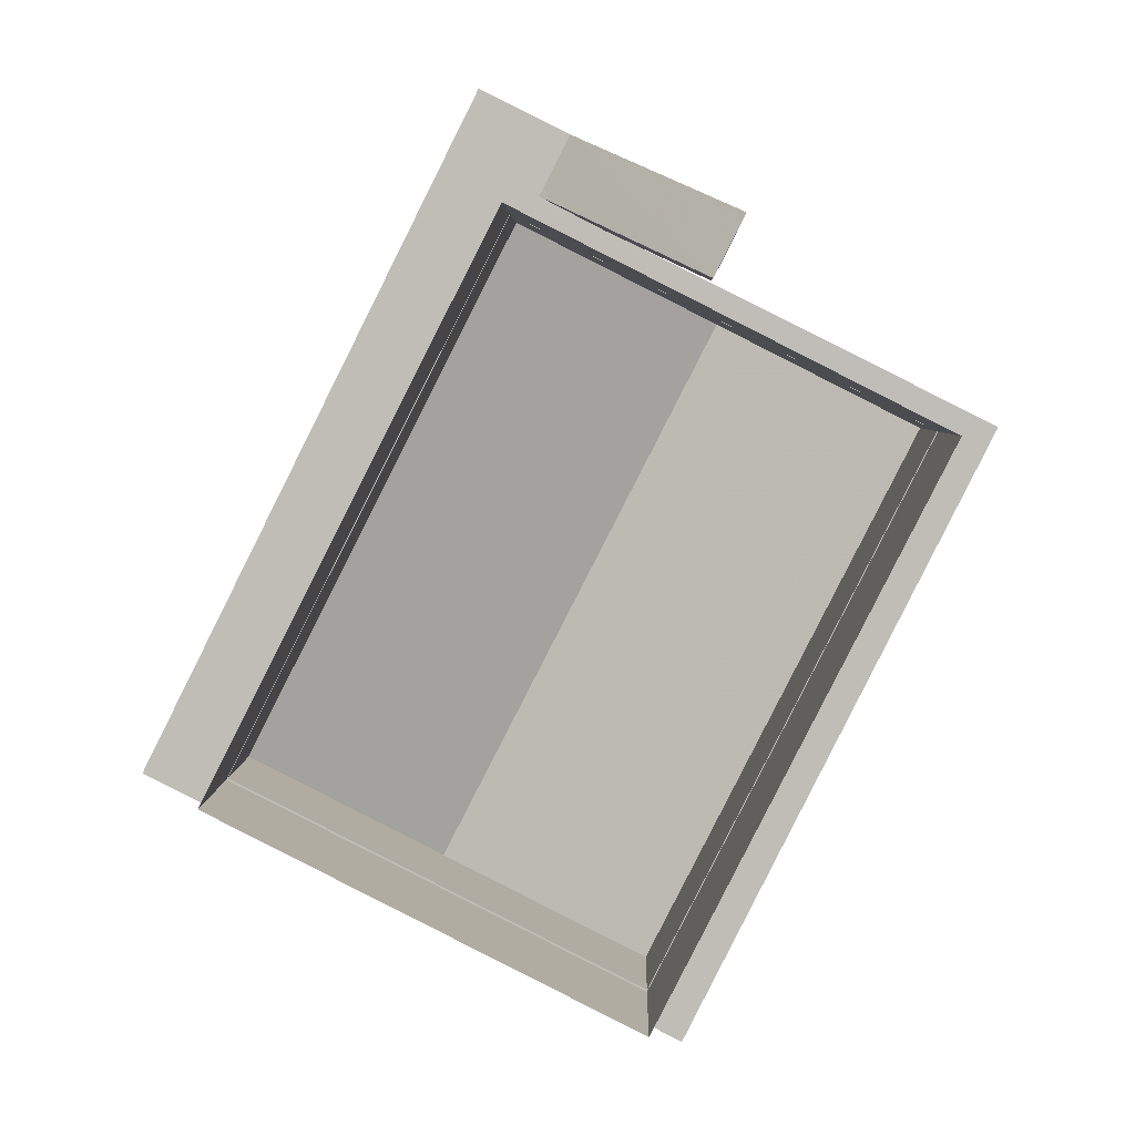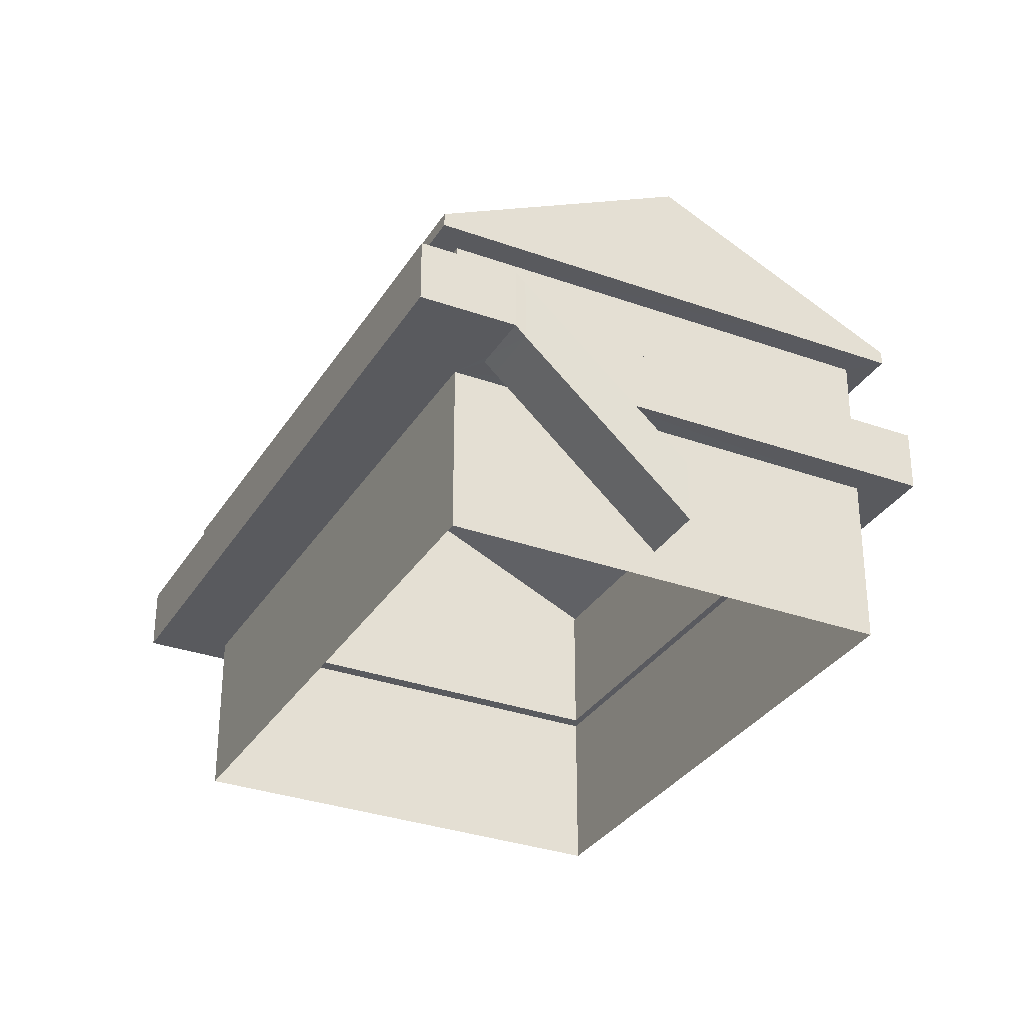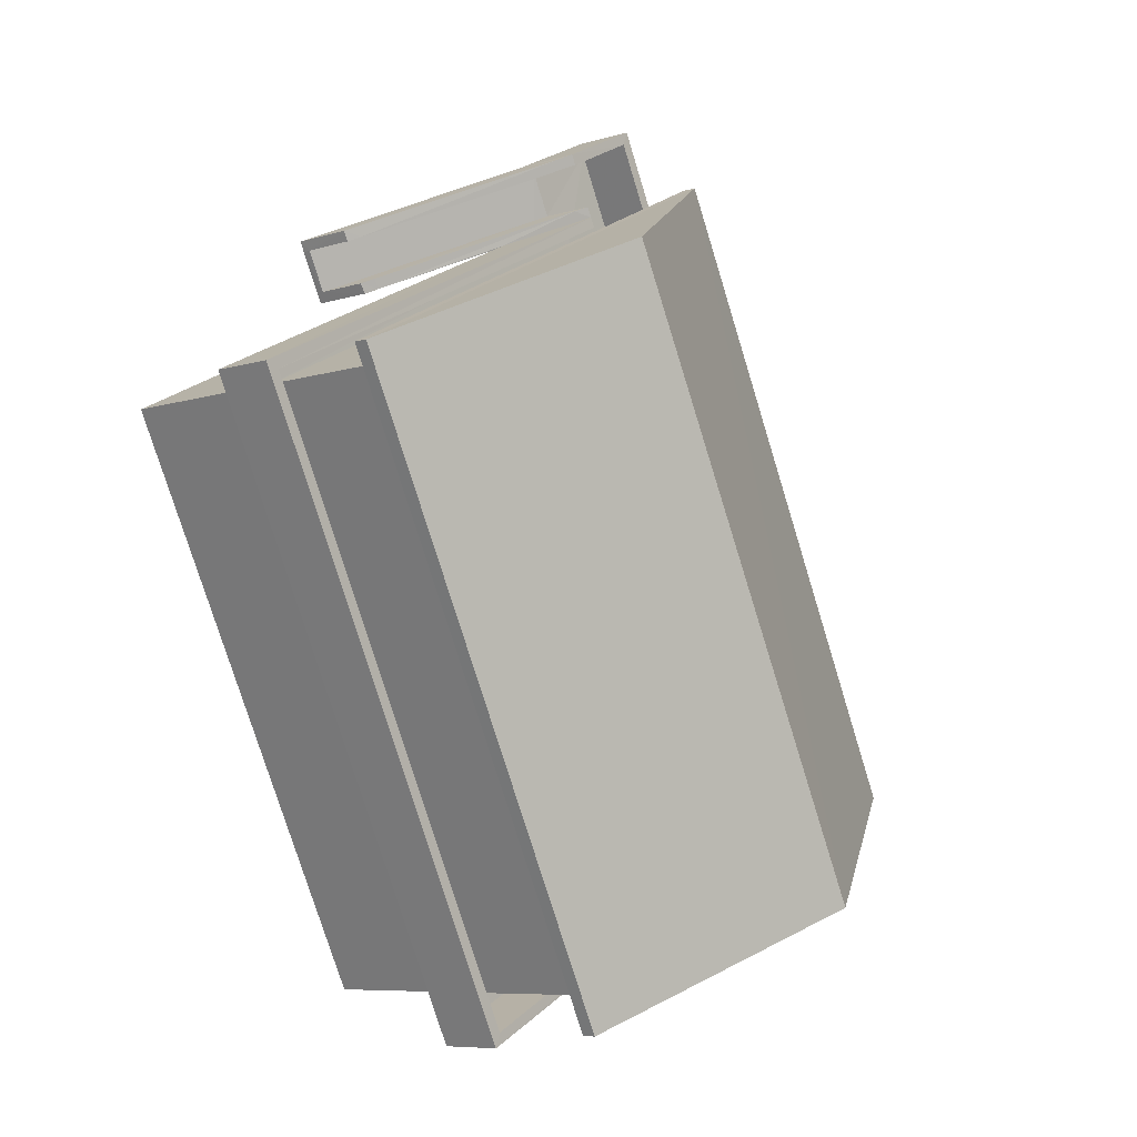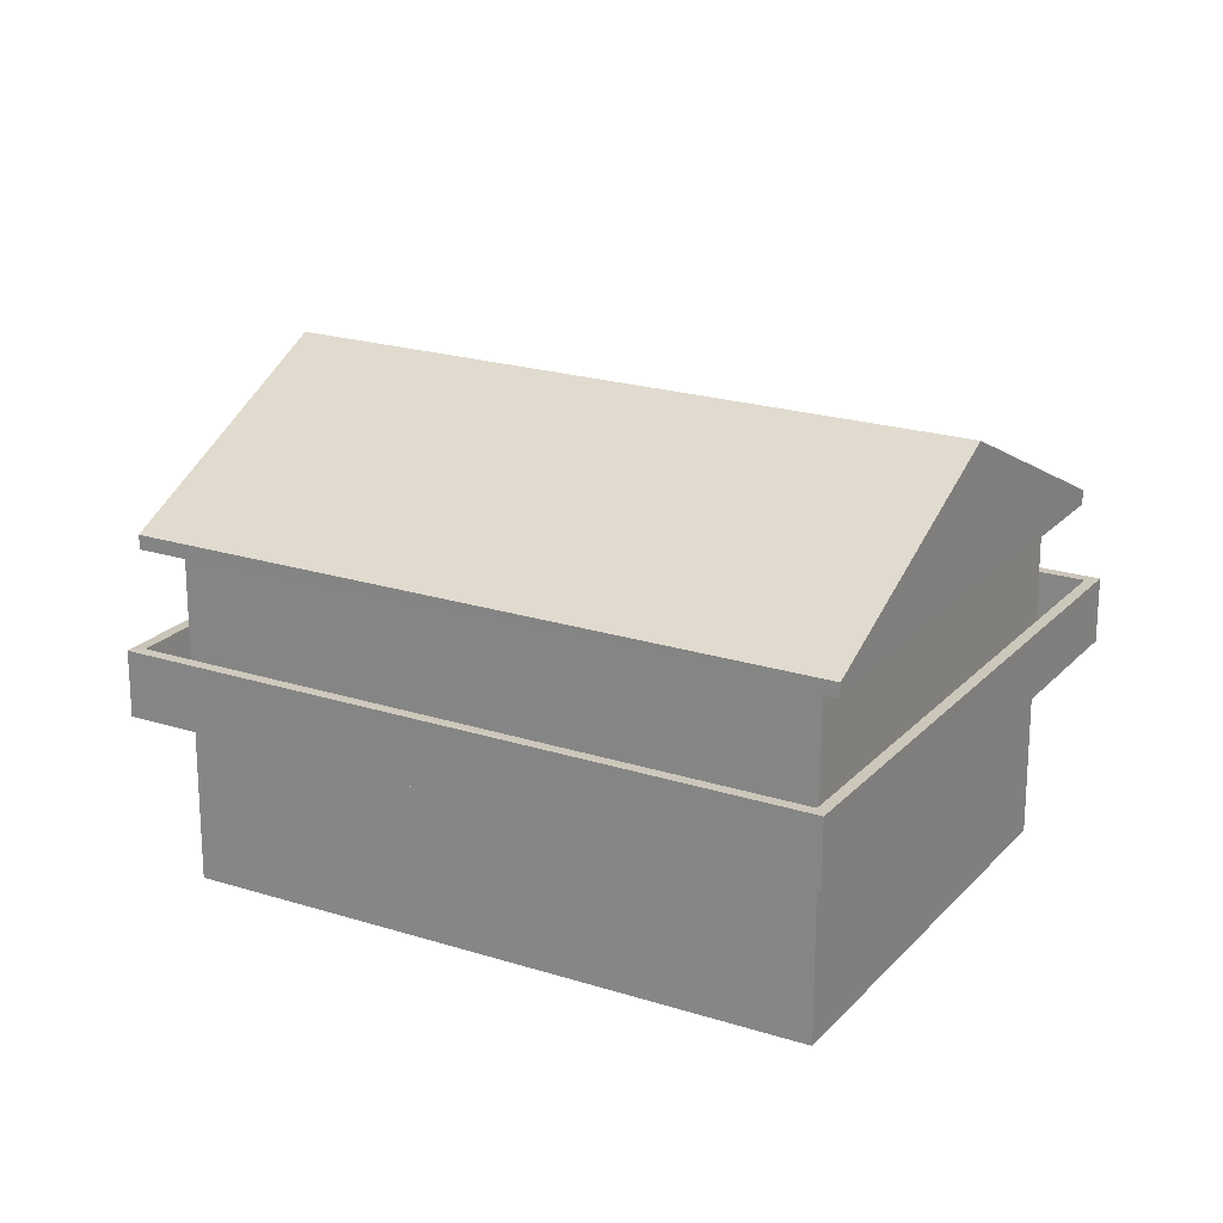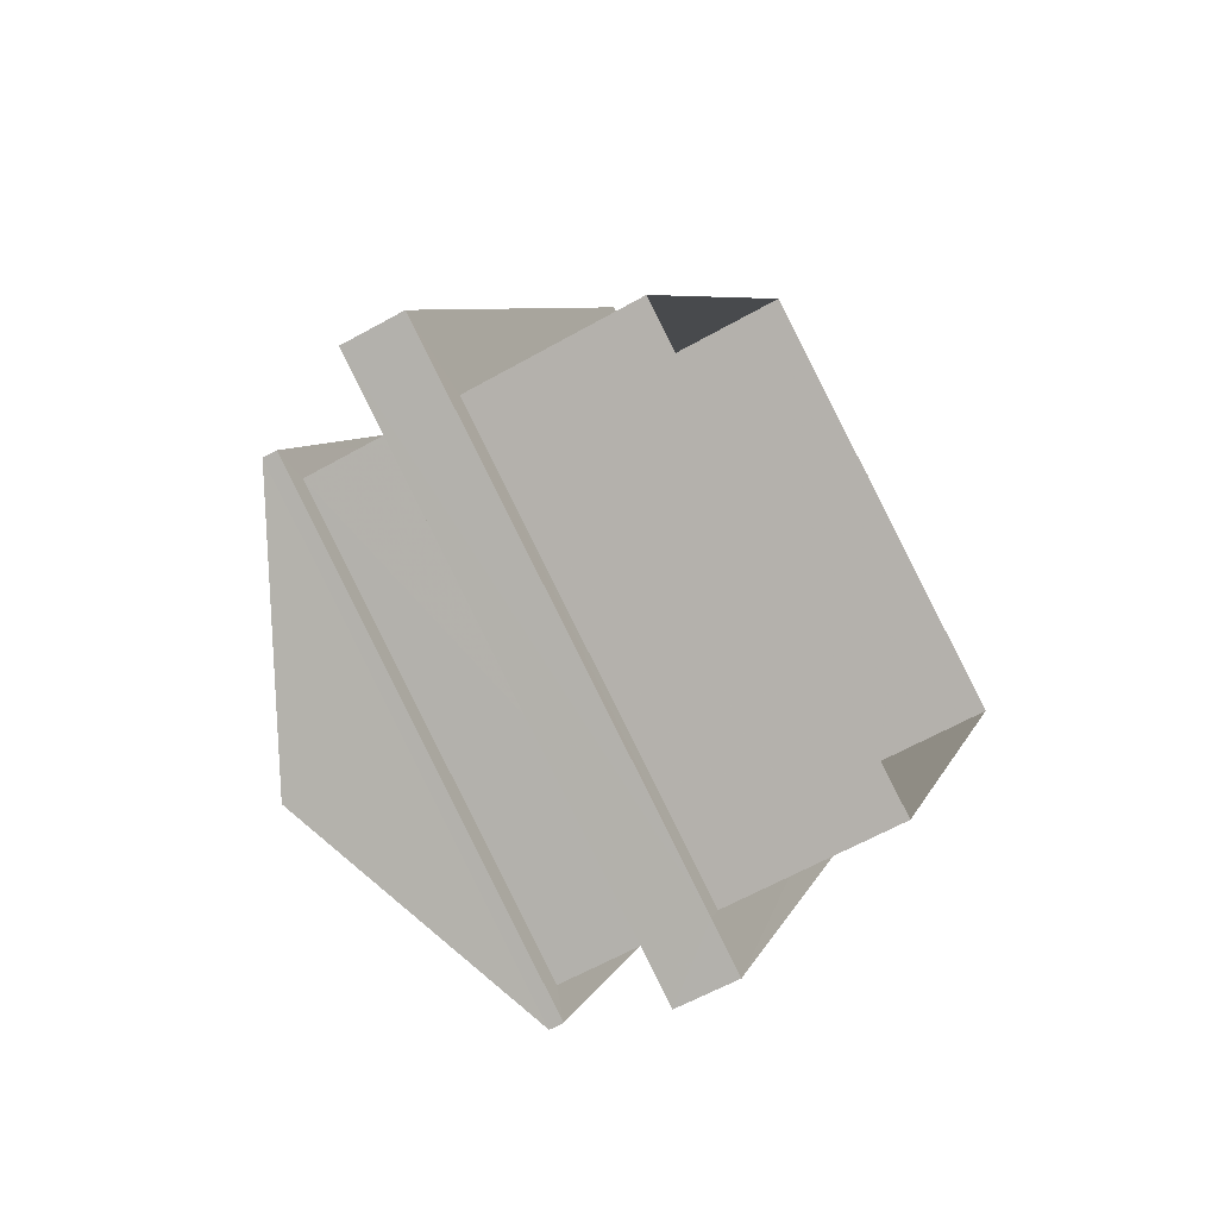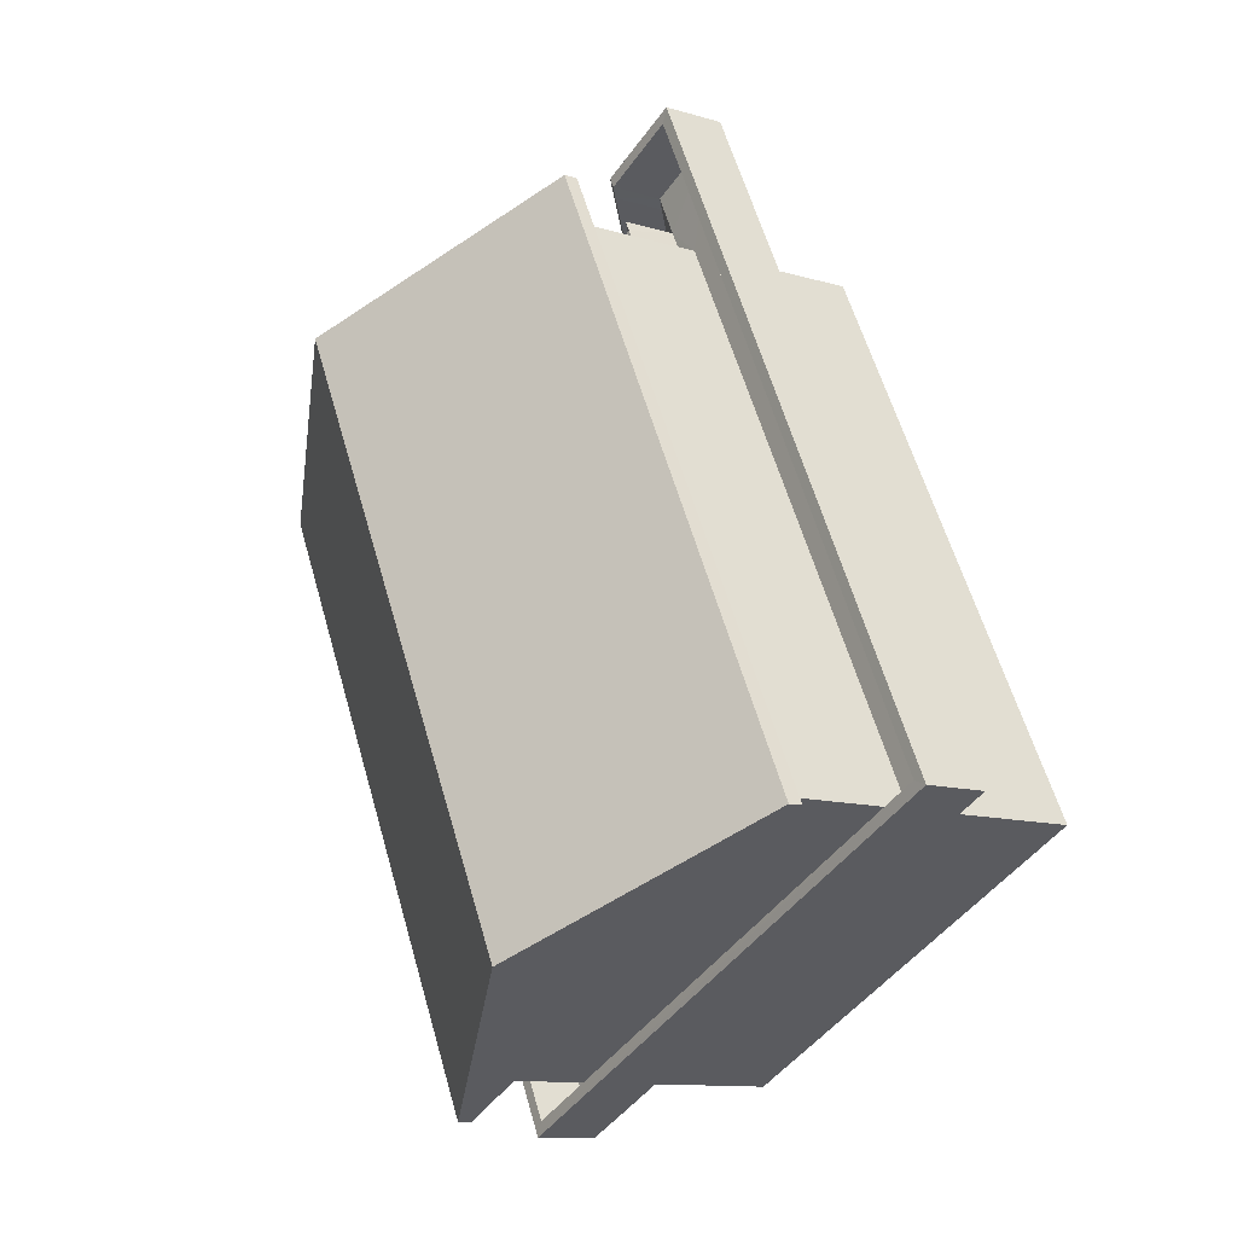
<metadata>
{"format":"obj","ext":"obj","renderer":"f3d","projection":"perspective","resolution":1024,"background":"white","views":[{"elev":4.4,"azim":-178.8,"up":"+Y"},{"elev":58.2,"azim":-180.0,"up":"+Y"},{"elev":-7.7,"azim":-49.5,"up":"+Y"},{"elev":21.4,"azim":-33.6,"up":"+Z"},{"elev":-60.2,"azim":120.2,"up":"+Y"},{"elev":-11.2,"azim":53.8,"up":"+Y"}]}
</metadata>
<code>
v -8.928e+04 -1.003e+05 1.853
v -8.928e+04 -1.003e+05 1.852
v -8.927e+04 -1.003e+05 1.853
v -8.928e+04 -1.003e+05 1.854
v -8.928e+04 -1.003e+05 2.244
v -8.928e+04 -1.003e+05 2.244
v -8.928e+04 -1.003e+05 2.067
v -8.928e+04 -1.003e+05 2.067
v -8.928e+04 -1.003e+05 5.017
v -8.928e+04 -1.003e+05 5.018
v -8.928e+04 -1.003e+05 5.017
v -8.928e+04 -1.003e+05 5.018
v -8.928e+04 -1.003e+05 5.017
v -8.927e+04 -1.003e+05 5.017
v -8.928e+04 -1.003e+05 5.017
v -8.928e+04 -1.003e+05 5.017
v -8.927e+04 -1.003e+05 5.018
v -8.928e+04 -1.003e+05 5.017
v -8.928e+04 -1.003e+05 5.02
v -8.927e+04 -1.003e+05 5.018
v -8.928e+04 -1.003e+05 5.02
v -8.928e+04 -1.003e+05 2.067
v -8.928e+04 -1.003e+05 7.773
v -8.928e+04 -1.003e+05 7.772
v -8.928e+04 -1.003e+05 7.773
v -8.928e+04 -1.003e+05 7.772
v -8.928e+04 -1.003e+05 4.84
v -8.928e+04 -1.003e+05 5.018
v -8.928e+04 -1.003e+05 5.02
v -8.928e+04 -1.003e+05 4.84
v -8.927e+04 -1.003e+05 7.773
v -8.928e+04 -1.003e+05 7.775
v -8.927e+04 -1.003e+05 7.773
v -8.928e+04 -1.003e+05 7.775
v -8.928e+04 -1.003e+05 5.17
v -8.928e+04 -1.003e+05 5.17
v -8.928e+04 -1.003e+05 5.17
v -8.928e+04 -1.003e+05 5.168
v -8.928e+04 -1.003e+05 5.168
v -8.928e+04 -1.003e+05 5.168
v -8.928e+04 -1.003e+05 6.167
v -8.928e+04 -1.003e+05 6.167
v -8.928e+04 -1.003e+05 5.99
v -8.928e+04 -1.003e+05 5.99
v -8.928e+04 -1.003e+05 5.167
v -8.928e+04 -1.003e+05 4.99
v -8.928e+04 -1.003e+05 4.99
v -8.928e+04 -1.003e+05 3.394
v -8.928e+04 -1.003e+05 3.217
v -8.928e+04 -1.003e+05 3.217
v -8.927e+04 -1.003e+05 10.2
v -8.928e+04 -1.003e+05 10.2
v -8.928e+04 -1.003e+05 8.025
v -8.928e+04 -1.003e+05 2.217
v -8.928e+04 -1.003e+05 2.394
v -8.928e+04 -1.003e+05 2.217
v -8.928e+04 -1.003e+05 8.023
v -8.927e+04 -1.003e+05 6.167
v -8.927e+04 -1.003e+05 6.167
v -8.928e+04 -1.003e+05 6.168
v -8.928e+04 -1.003e+05 6.17
v -8.928e+04 -1.003e+05 6.168
v -8.928e+04 -1.003e+05 6.167
v -8.927e+04 -1.003e+05 6.168
v -8.927e+04 -1.003e+05 6.168
v -8.928e+04 -1.003e+05 6.167
v -8.928e+04 -1.003e+05 6.17
v -8.928e+04 -1.003e+05 6.167
v -8.928e+04 -1.003e+05 5.99
v -8.928e+04 -1.003e+05 3.394
v -8.928e+04 -1.003e+05 2.394
v -8.928e+04 -1.003e+05 8.022
v -8.928e+04 -1.003e+05 3.217
v -8.928e+04 -1.003e+05 3.394
v -8.928e+04 -1.003e+05 3.217
v -8.927e+04 -1.003e+05 8.023
v -8.928e+04 -1.003e+05 5.167
v -8.928e+04 -1.003e+05 5.167
v -8.927e+04 -1.003e+05 5.168
v -8.927e+04 -1.003e+05 5.167
v -8.927e+04 -1.003e+05 5.168
v -8.928e+04 -1.003e+05 5.167
f 1 2 3
f 4 1 3
f 5 6 7
f 6 8 7
f 9 10 11
f 12 10 9
f 13 14 15
f 16 14 17
f 18 15 16
f 19 20 21
f 21 20 17
f 9 18 16
f 20 16 17
f 12 9 16
f 15 14 16
f 5 7 22
f 23 24 25
f 23 26 24
f 13 15 27
f 12 28 10
f 28 12 29
f 21 29 19
f 29 12 19
f 30 27 15
f 30 15 18
f 6 5 27
f 31 32 33
f 31 34 32
f 23 25 32
f 34 23 32
f 30 6 27
f 31 33 24
f 26 31 24
f 35 36 37
f 38 36 39
f 40 38 39
f 36 35 39
f 41 42 43
f 44 41 43
f 45 46 47
f 48 43 49
f 50 48 49
f 51 52 53
f 54 55 56
f 53 52 57
f 42 41 58
f 59 42 58
f 60 61 62
f 63 60 62
f 59 58 64
f 65 61 64
f 63 62 66
f 58 65 64
f 67 61 65
f 62 61 67
f 63 68 69
f 69 70 11
f 11 70 9
f 11 63 69
f 43 48 44
f 71 55 54
f 52 51 72
f 73 70 74
f 73 75 70
f 70 69 74
f 55 71 46
f 72 51 76
f 77 45 47
f 78 40 39
f 35 37 79
f 45 77 80
f 37 81 79
f 81 82 79
f 82 78 39
f 82 77 78
f 81 80 82
f 82 80 77
f 46 71 47
f 35 33 32
f 35 79 33
f 29 21 61
f 21 17 64
f 61 21 64
f 57 26 23
f 57 72 26
f 58 41 45
f 80 58 45
f 45 44 46
f 45 41 44
f 52 72 57
f 24 39 25
f 24 82 39
f 12 1 4
f 19 12 4
f 56 55 50
f 50 55 48
f 48 46 44
f 48 55 46
f 65 58 80
f 81 65 80
f 9 30 18
f 6 30 70
f 75 8 6
f 70 75 6
f 9 70 30
f 39 35 32
f 25 39 32
f 62 36 38
f 62 67 36
f 16 3 2
f 16 20 3
f 63 11 60
f 60 10 28
f 60 11 10
f 49 22 56
f 22 7 56
f 73 54 75
f 75 54 8
f 54 7 8
f 50 49 56
f 56 7 54
f 53 23 34
f 53 57 23
f 77 63 78
f 78 63 66
f 68 63 77
f 12 2 1
f 12 16 2
f 20 4 3
f 20 19 4
f 59 64 17
f 14 59 17
f 38 40 62
f 40 78 66
f 62 40 66
f 68 77 69
f 77 47 69
f 74 47 71
f 73 71 54
f 73 74 71
f 69 47 74
f 51 53 76
f 33 82 24
f 33 79 82
f 42 13 43
f 13 27 43
f 43 27 49
f 49 5 22
f 49 27 5
f 72 31 26
f 72 76 31
f 76 34 31
f 76 53 34
f 59 13 42
f 59 14 13
f 29 61 60
f 28 29 60
f 81 37 65
f 37 36 67
f 37 67 65

</code>
